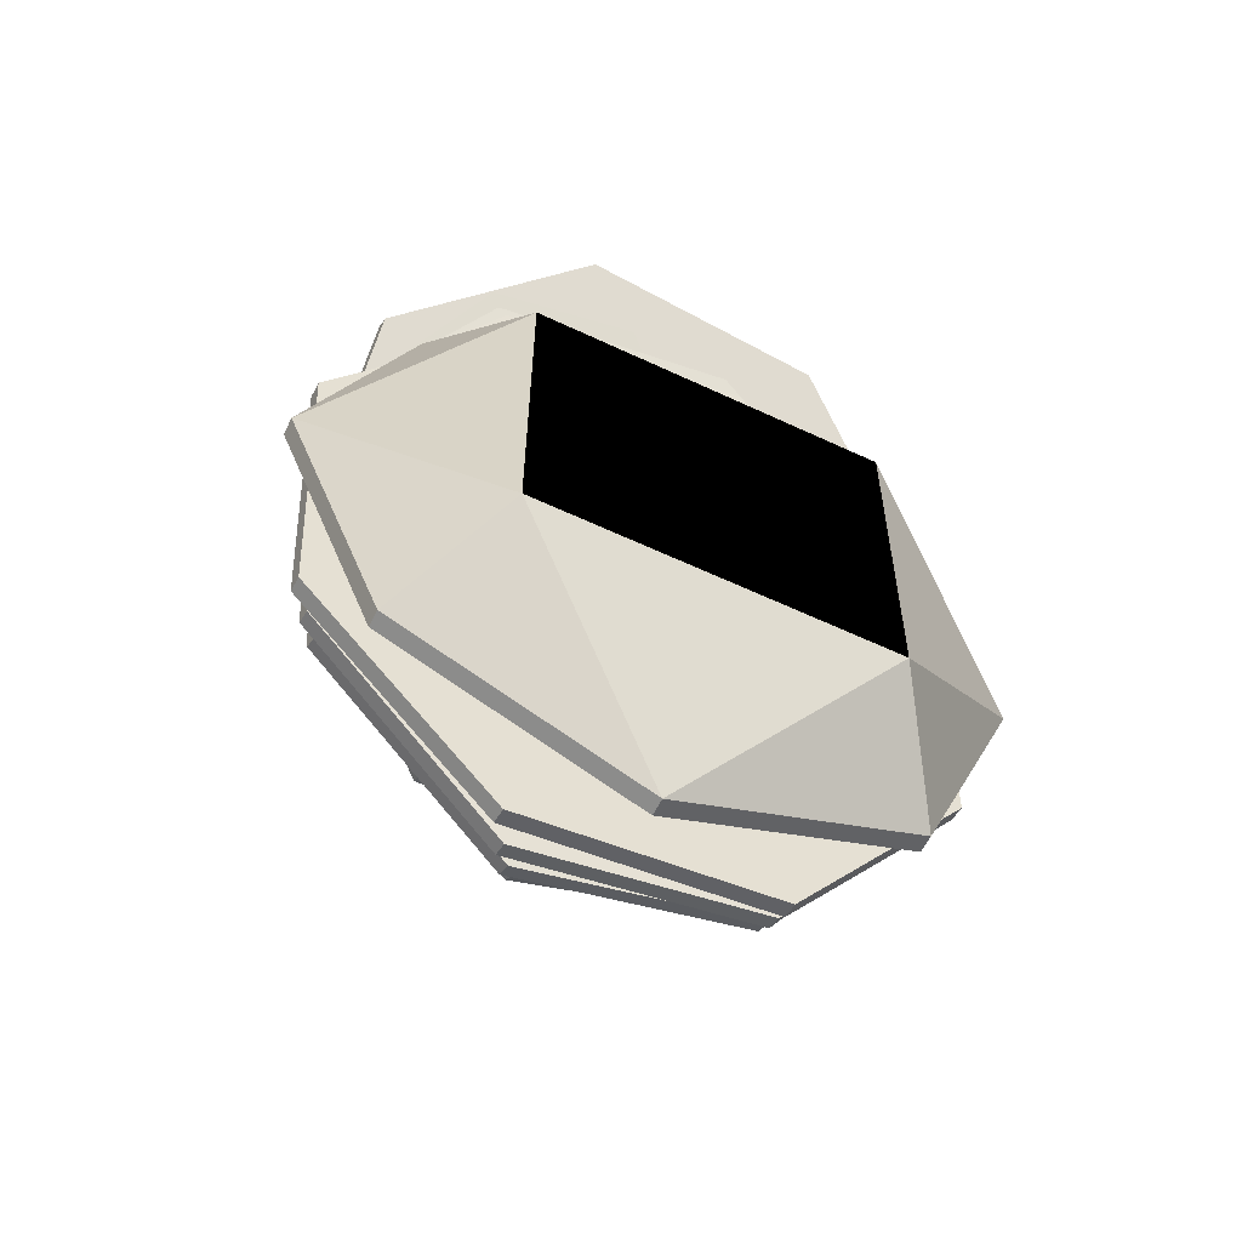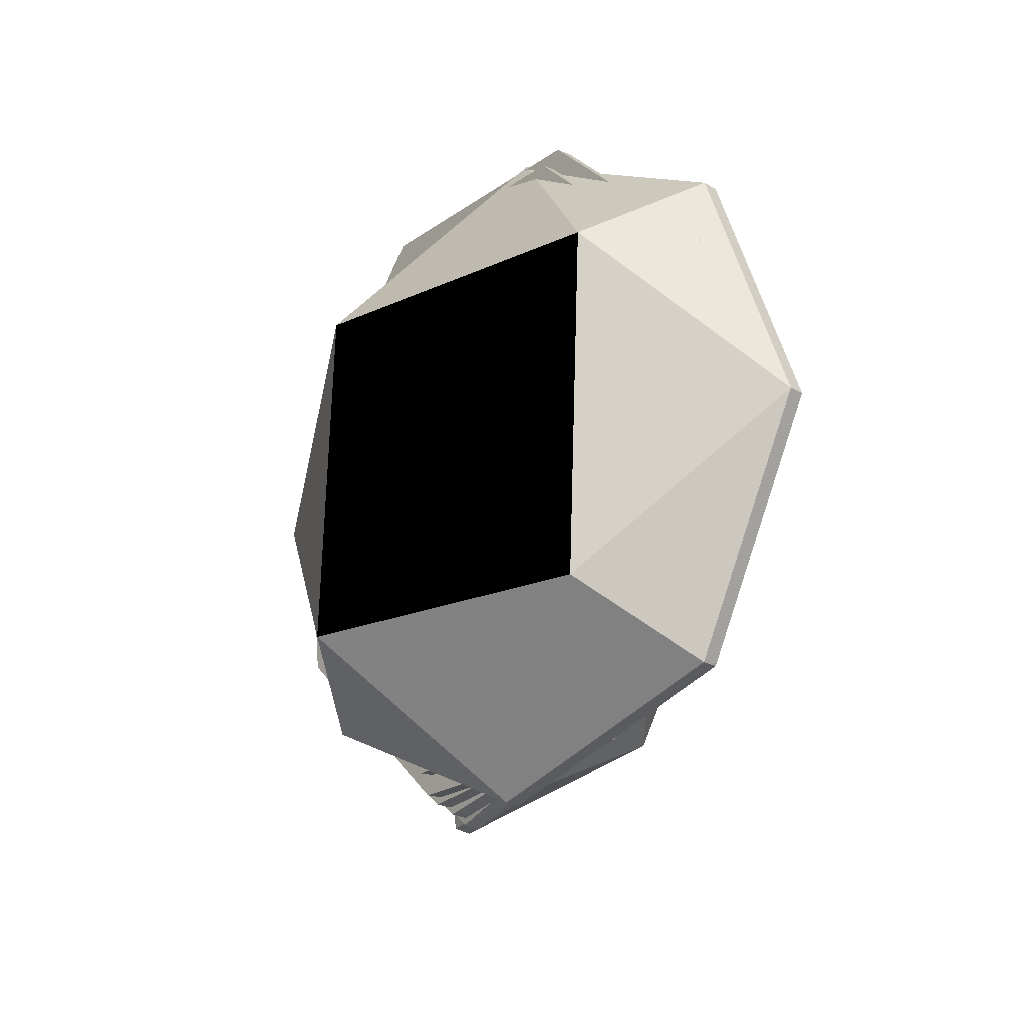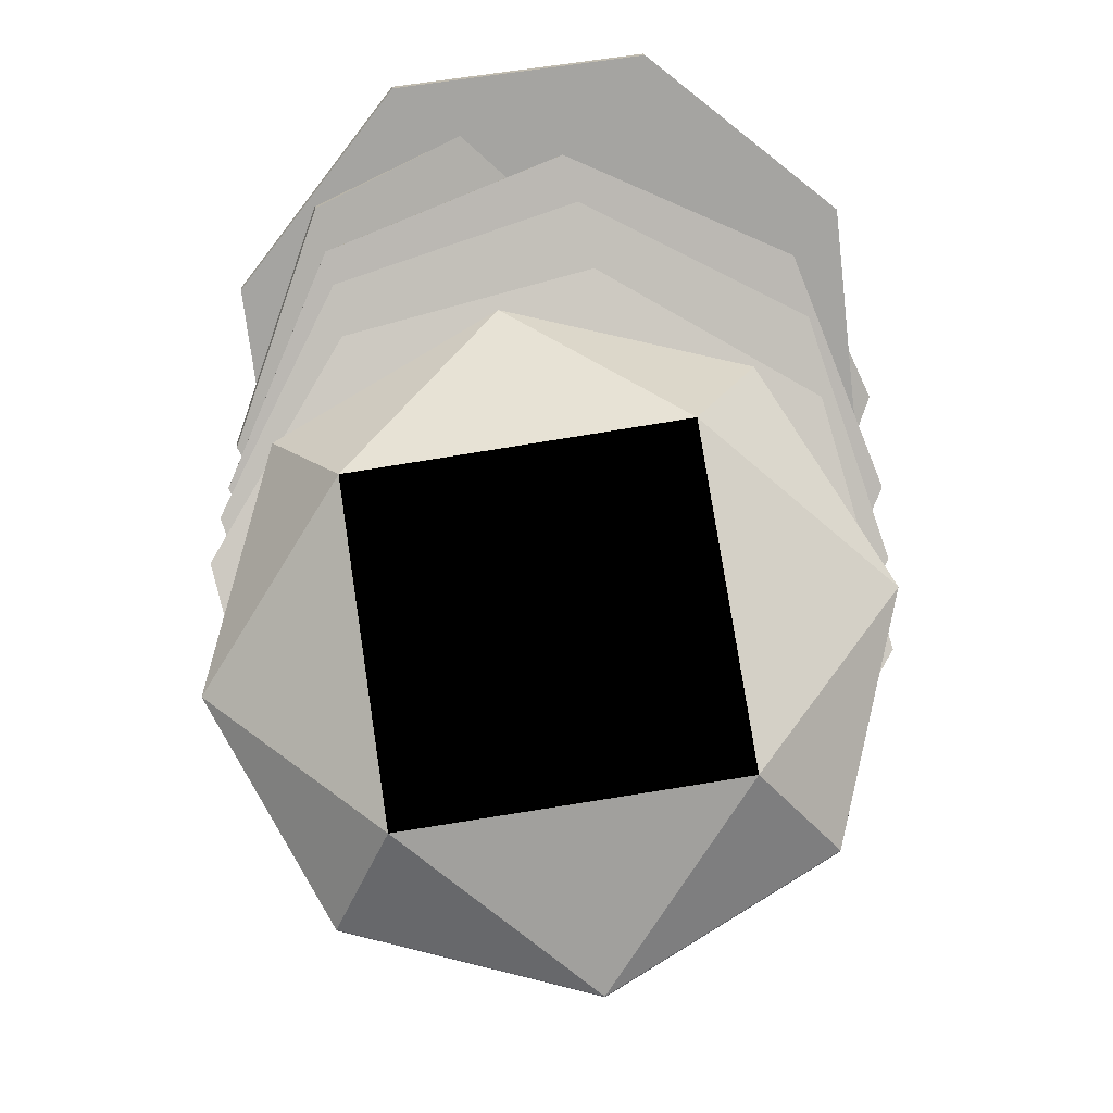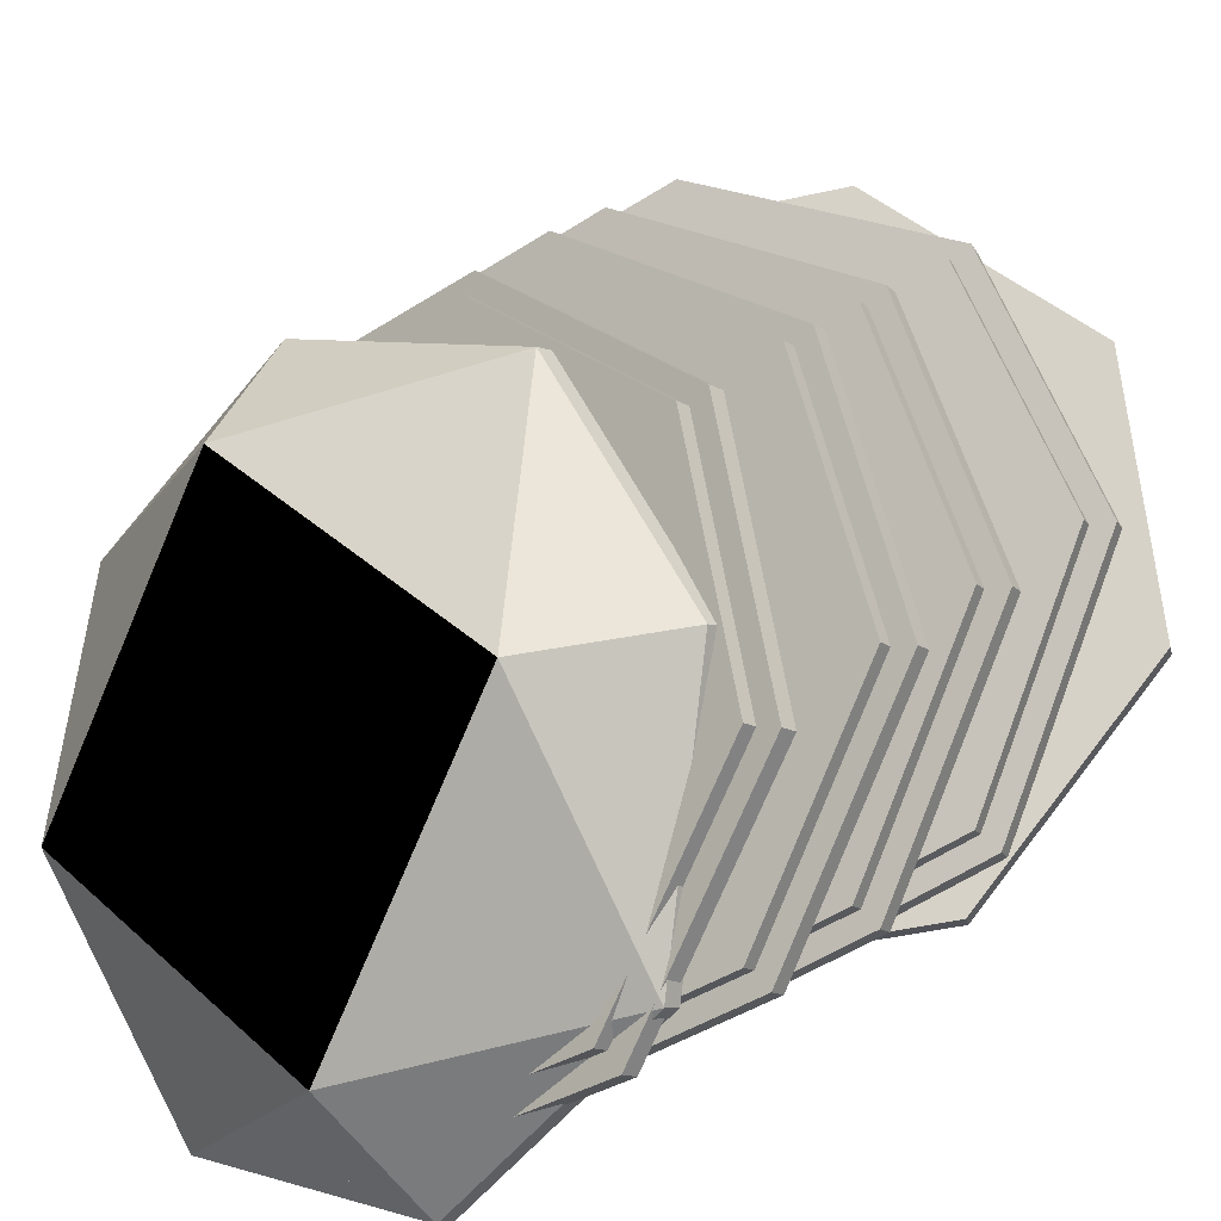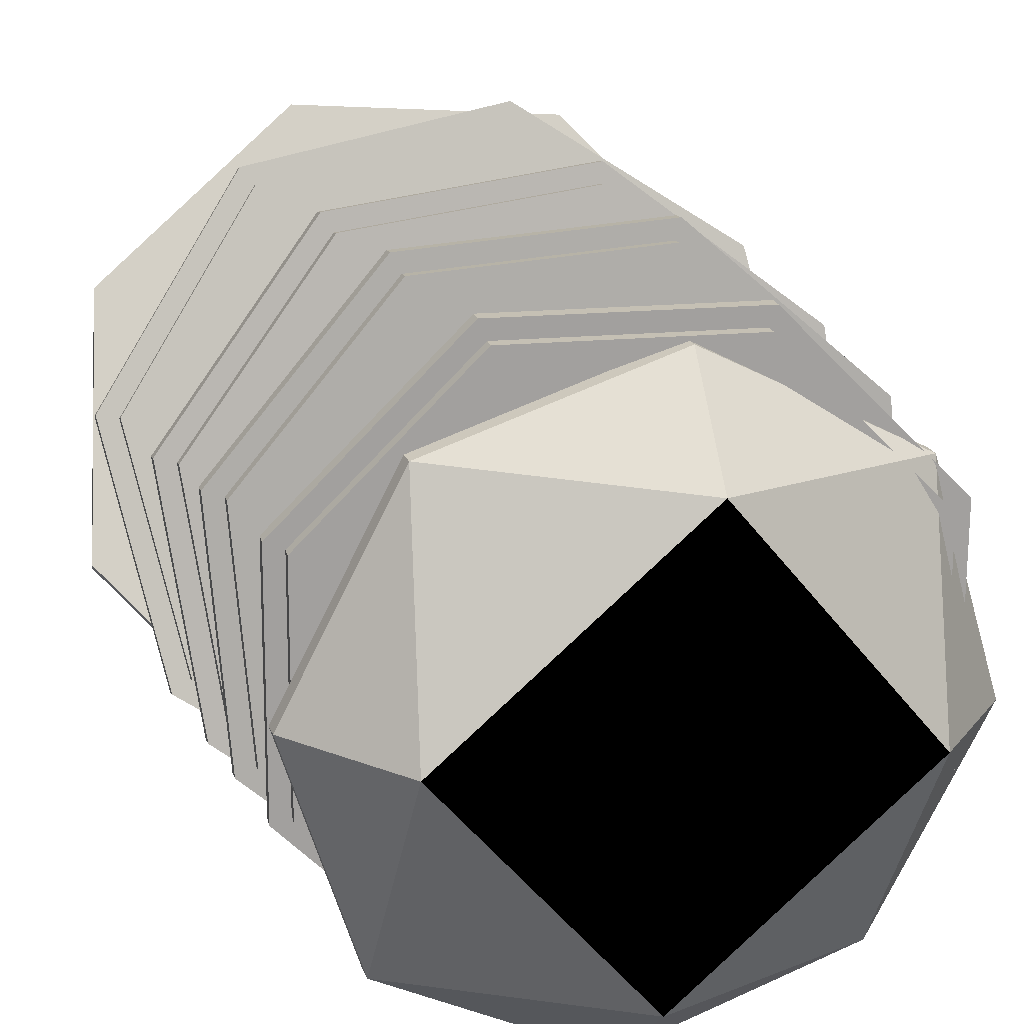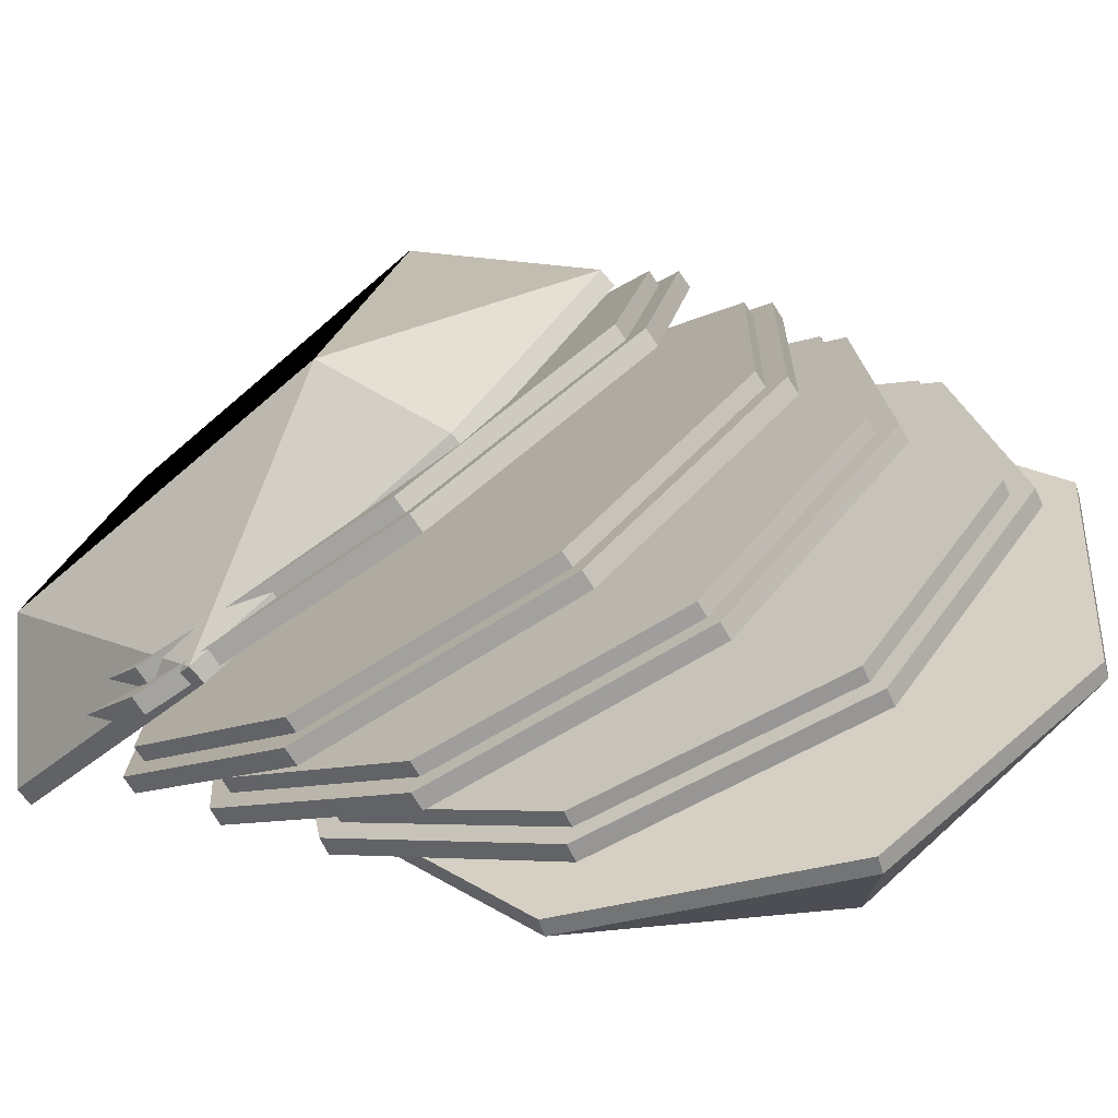
<metadata>
{"format":"obj","ext":"obj","renderer":"f3d","projection":"perspective","resolution":1024,"background":"white","views":[{"elev":-77.9,"azim":-28.3,"up":"+Z"},{"elev":78.0,"azim":-72.3,"up":"+Z"},{"elev":-29.2,"azim":1.0,"up":"+Z"},{"elev":57.9,"azim":54.4,"up":"+Y"},{"elev":67.1,"azim":-33.0,"up":"+Y"},{"elev":36.4,"azim":107.4,"up":"+Y"}]}
</metadata>
<code>
v 0.2262 0.008395 -0.109
v 0.1378 0.07305 -0.2472
v 0.1381 0.06268 -0.2523
v 0.2265 -0.001969 -0.114
v -0.03266 0.08899 -0.2899
v -0.03237 0.07863 -0.295
v -0.1852 0.04689 -0.212
v -0.1849 0.03653 -0.217
v -0.2306 -0.0286 -0.05913
v -0.2303 -0.03896 -0.06416
v -0.1421 -0.09325 0.07913
v -0.1418 -0.1036 0.0741
v 0.02832 -0.1092 0.1218
v 0.02861 -0.1196 0.1168
v 0.1809 -0.06709 0.04388
v 0.1812 -0.07746 0.03885
v 0.2117 0.0163 -0.103
v 0.1288 0.07692 -0.2327
v 0.129 0.06786 -0.2371
v 0.212 0.00724 -0.1074
v -0.03101 0.09187 -0.2727
v -0.03076 0.08281 -0.2771
v -0.1741 0.05239 -0.1996
v -0.1738 0.04333 -0.204
v -0.2166 -0.01838 -0.05629
v -0.2163 -0.02744 -0.06069
v -0.1336 -0.079 0.07334
v -0.1334 -0.08806 0.06895
v 0.02616 -0.09395 0.1134
v 0.02642 -0.103 0.109
v 0.1692 -0.05448 0.0403
v 0.1695 -0.06354 0.0359
v 0.215 0.03163 -0.02308
v 0.1409 0.1073 -0.1501
v 0.1415 0.0988 -0.1555
v 0.2157 0.02317 -0.0285
v -0.01581 0.1266 -0.1994
v -0.01515 0.1182 -0.2048
v -0.1633 0.07839 -0.1421
v -0.1626 0.06993 -0.1475
v -0.2151 -0.009199 -0.01168
v -0.2144 -0.01766 -0.01711
v -0.1409 -0.08483 0.1154
v -0.1403 -0.09329 0.1099
v 0.01575 -0.1042 0.1646
v 0.01641 -0.1127 0.1592
v 0.1632 -0.05595 0.1073
v 0.1639 -0.06442 0.1019
v 0.1824 -0.008177 -0.2606
v 0.2253 -0.05869 -0.09707
v 0.2255 -0.04766 -0.09373
v 0.1827 0.002851 -0.2572
v 0.1346 -0.1006 0.04833
v 0.1348 -0.08962 0.05167
v -0.0365 -0.1095 0.09043
v -0.03625 -0.09844 0.09377
v -0.1878 -0.07999 0.004588
v -0.1875 -0.06897 0.007928
v -0.2306 -0.02948 -0.1589
v -0.2304 -0.01846 -0.1556
v -0.1399 0.01247 -0.3043
v -0.1397 0.0235 -0.301
v 0.03115 0.0213 -0.3464
v 0.0314 0.03233 -0.3431
v 0.1267 -0.08612 -0.2422
v -0.1351 -0.1369 -0.05467
v -0.1013 -0.07152 -0.2731
v 0.09283 -0.1515 -0.02374
v 0.01269 -0.07882 -0.2576
v 0.1097 -0.1188 -0.133
v -0.02114 -0.1442 -0.0392
v -0.1182 -0.1042 -0.1639
v 0.23 0.02453 -0.02888
v 0.1509 0.1052 -0.1644
v 0.1517 0.09551 -0.1706
v 0.2308 0.01485 -0.03508
v -0.0162 0.1259 -0.2169
v -0.01544 0.1162 -0.2232
v -0.1735 0.0744 -0.1558
v -0.1727 0.06472 -0.162
v -0.2288 -0.01902 -0.01673
v -0.228 -0.0287 -0.02293
v -0.1497 -0.09968 0.1188
v -0.1489 -0.1094 0.1126
v 0.01746 -0.1203 0.1713
v 0.01821 -0.13 0.1651
v 0.1747 -0.06889 0.1102
v 0.1755 -0.07857 0.104
v 0.2154 0.04423 0.043
v 0.1496 0.1295 -0.08254
v 0.1507 0.1215 -0.08856
v 0.2166 0.03623 0.03698
v -0.003433 0.1521 -0.141
v -0.00232 0.1441 -0.147
v -0.1541 0.09893 -0.09813
v -0.153 0.09093 -0.1041
v -0.214 0.001056 0.02095
v -0.2129 -0.006946 0.01494
v -0.1482 -0.08418 0.1465
v -0.1471 -0.09218 0.1405
v 0.004844 -0.1068 0.205
v 0.005957 -0.1148 0.1989
v 0.1555 -0.05364 0.1621
v 0.1566 -0.06165 0.1561
v 0.2309 0.03767 0.03772
v 0.1607 0.1286 -0.09618
v 0.1619 0.1194 -0.1031
v 0.2321 0.02852 0.03083
v -0.002596 0.1527 -0.1585
v -0.001322 0.1436 -0.1654
v -0.1633 0.09601 -0.1128
v -0.162 0.08686 -0.1197
v -0.2272 -0.008383 0.0142
v -0.2259 -0.01754 0.007321
v -0.157 -0.09929 0.1481
v -0.1557 -0.1084 0.1412
v 0.006233 -0.1235 0.2105
v 0.007507 -0.1326 0.2036
v 0.1669 -0.06672 0.1647
v 0.1682 -0.07588 0.1578
v 0.2115 0.05337 0.126
v 0.1555 0.1485 0.002794
v 0.1573 0.141 -0.003763
v 0.2133 0.04595 0.1195
v 0.007943 0.1742 -0.06735
v 0.009766 0.1667 -0.07391
v -0.1448 0.1154 -0.04332
v -0.143 0.108 -0.04988
v -0.2133 0.006689 0.06082
v -0.2114 -0.0007362 0.05426
v -0.1573 -0.08839 0.1841
v -0.1555 -0.09582 0.1775
v -0.009747 -0.1141 0.2542
v -0.007924 -0.1215 0.2476
v 0.143 -0.05538 0.2302
v 0.1448 -0.06281 0.2236
v 0.2274 0.0475 0.1216
v 0.1677 0.1489 -0.009796
v 0.1698 0.1404 -0.0173
v 0.2295 0.039 0.1141
v 0.01035 0.1763 -0.08461
v 0.01244 0.1678 -0.09212
v -0.1526 0.1137 -0.05898
v -0.1505 0.1052 -0.06648
v -0.2256 -0.002291 0.05209
v -0.2235 -0.01079 0.04459
v -0.1659 -0.1037 0.1835
v -0.1638 -0.1122 0.176
v -0.008513 -0.1311 0.2583
v -0.006427 -0.1396 0.2508
v 0.1544 -0.0685 0.2327
v 0.1565 -0.07699 0.2252
v 0.2005 -0.06029 0.2117
v 0.2192 0.0679 0.09199
v 0.2204 0.05998 0.08371
v 0.2017 -0.06821 0.2034
v 0.1091 0.1592 -0.01125
v 0.1103 0.1513 -0.01954
v -0.0653 0.1602 -0.03753
v -0.0641 0.1523 -0.04582
v -0.2019 0.07028 0.02856
v -0.2007 0.06236 0.02027
v -0.2207 -0.05791 0.1483
v -0.2195 -0.06583 0.14
v -0.1106 -0.1493 0.2515
v -0.1094 -0.1572 0.2433
v 0.06385 -0.1502 0.2778
v 0.06506 -0.1582 0.2695
v 0.1342 0.007242 0.2356
v -0.1503 0.09957 0.1061
v -0.08577 -0.05566 0.2637
v 0.0696 0.1625 0.07791
v 0.02421 -0.02421 0.2497
v 0.1019 0.08486 0.1567
v -0.04037 0.131 0.09198
v -0.1181 0.02195 0.1849
o group1005877294
g mesh1005877294
f 4 3 2 1
f 3 6 5 2
f 6 8 7 5
f 8 10 9 7
f 10 12 11 9
f 12 14 13 11
f 14 16 15 13
f 16 4 1 15
f 16 14 12 10 8 6 3 4
f 1 2 5 7 9 11 13 15
f 52 51 50 49
f 51 54 53 50
f 54 56 55 53
f 56 58 57 55
f 58 60 59 57
f 60 62 61 59
f 62 64 63 61
f 64 52 49 63
f 64 62 60 58 56 54 51 52
f 49 65 63
f 66 57 59
f 67 61 63
f 68 53 55
f 65 69 63
f 70 50 68
f 71 55 66
f 72 59 67
f 69 65 70 68 71 66 72 67
f 69 67 63
f 49 50 65
f 70 65 50
f 68 50 53
f 71 68 55
f 66 55 57
f 72 66 59
f 67 59 61
f 76 75 74 73
f 75 78 77 74
f 78 80 79 77
f 80 82 81 79
f 82 84 83 81
f 84 86 85 83
f 86 88 87 85
f 88 76 73 87
f 88 86 84 82 80 78 75 76
f 73 74 77 79 81 83 85 87
f 108 107 106 105
f 107 110 109 106
f 110 112 111 109
f 112 114 113 111
f 114 116 115 113
f 116 118 117 115
f 118 120 119 117
f 120 108 105 119
f 120 118 116 114 112 110 107 108
f 105 106 109 111 113 115 117 119
f 140 139 138 137
f 139 142 141 138
f 142 144 143 141
f 144 146 145 143
f 146 148 147 145
f 148 150 149 147
f 150 152 151 149
f 152 140 137 151
f 152 150 148 146 144 142 139 140
f 137 138 141 143 145 147 149 151
f 156 155 154 153
f 155 158 157 154
f 158 160 159 157
f 160 162 161 159
f 162 164 163 161
f 164 166 165 163
f 166 168 167 165
f 168 156 153 167
f 168 166 164 162 160 158 155 156
f 153 169 167
f 170 161 163
f 171 165 167
f 172 157 159
f 169 173 167
f 174 154 172
f 175 159 170
f 176 163 171
f 173 169 174 172 175 170 176 171
f 173 171 167
f 153 154 169
f 174 169 154
f 172 154 157
f 175 172 159
f 170 159 161
f 176 170 163
f 171 163 165
f 20 19 18 17
f 19 22 21 18
f 22 24 23 21
f 24 26 25 23
f 26 28 27 25
f 28 30 29 27
f 30 32 31 29
f 32 20 17 31
f 32 30 28 26 24 22 19 20
f 17 18 21 23 25 27 29 31
f 36 35 34 33
f 35 38 37 34
f 38 40 39 37
f 40 42 41 39
f 42 44 43 41
f 44 46 45 43
f 46 48 47 45
f 48 36 33 47
f 48 46 44 42 40 38 35 36
f 33 34 37 39 41 43 45 47
f 92 91 90 89
f 91 94 93 90
f 94 96 95 93
f 96 98 97 95
f 98 100 99 97
f 100 102 101 99
f 102 104 103 101
f 104 92 89 103
f 104 102 100 98 96 94 91 92
f 89 90 93 95 97 99 101 103
f 124 123 122 121
f 123 126 125 122
f 126 128 127 125
f 128 130 129 127
f 130 132 131 129
f 132 134 133 131
f 134 136 135 133
f 136 124 121 135
f 136 134 132 130 128 126 123 124
f 121 122 125 127 129 131 133 135

</code>
